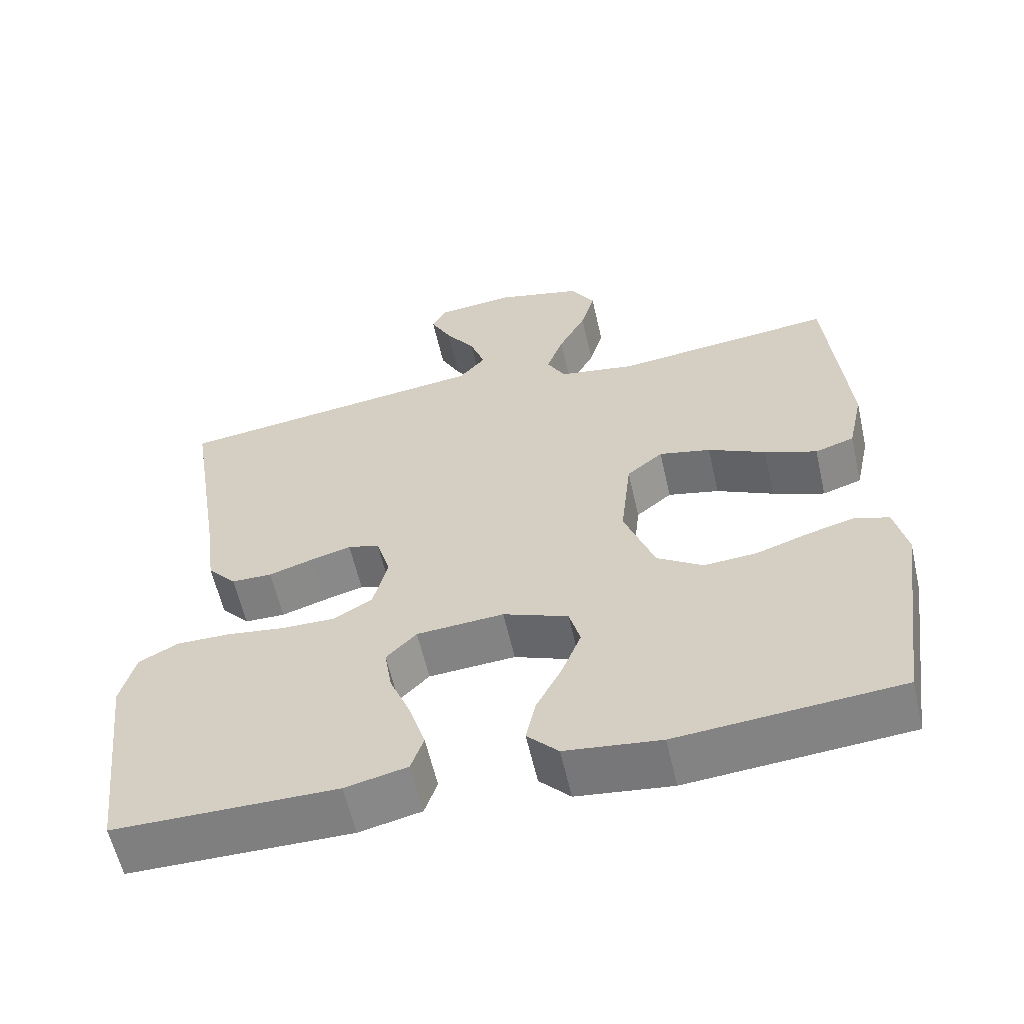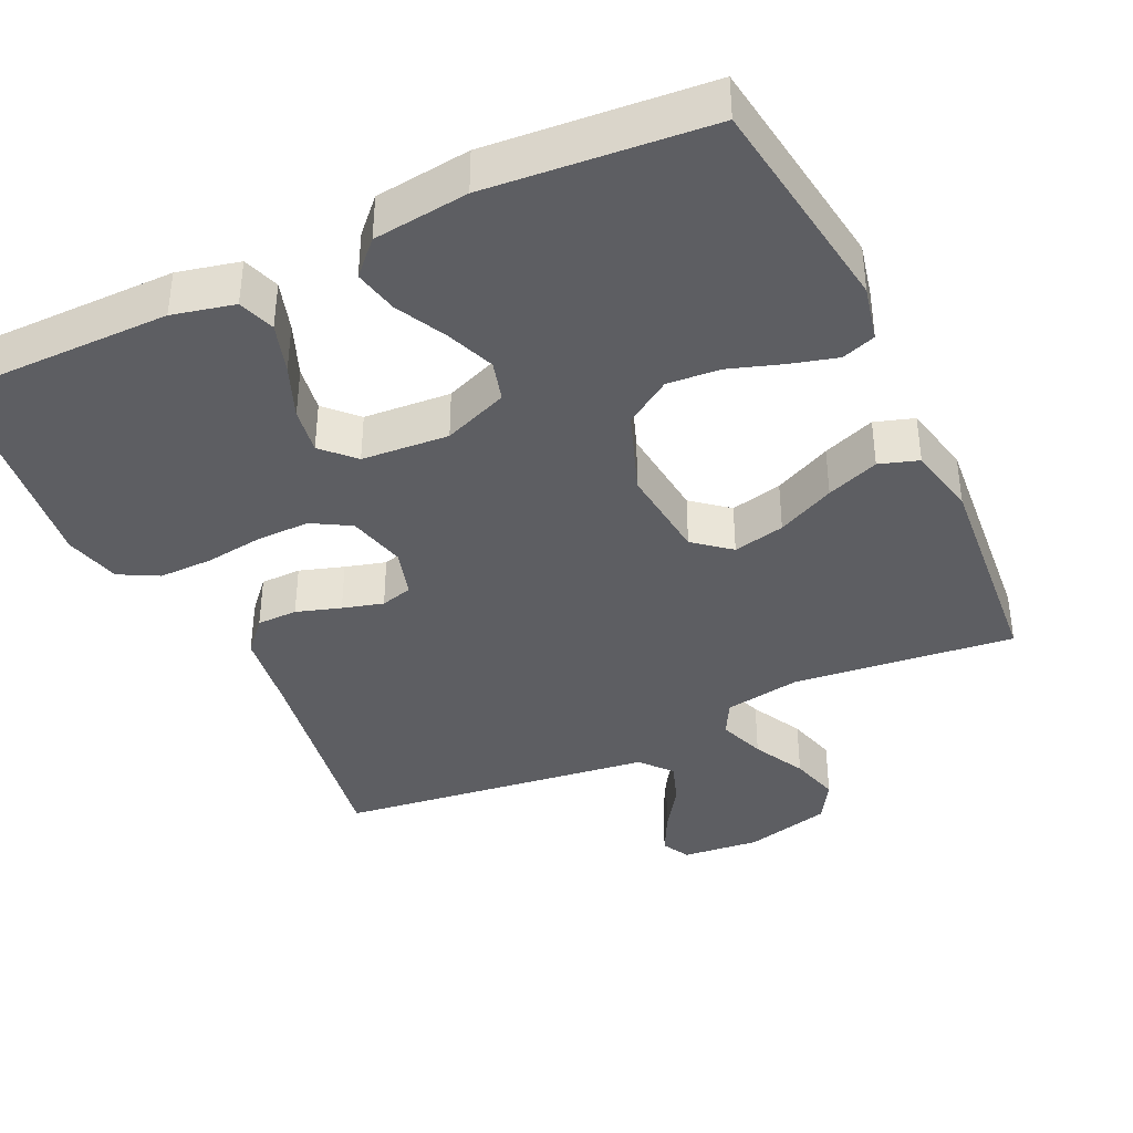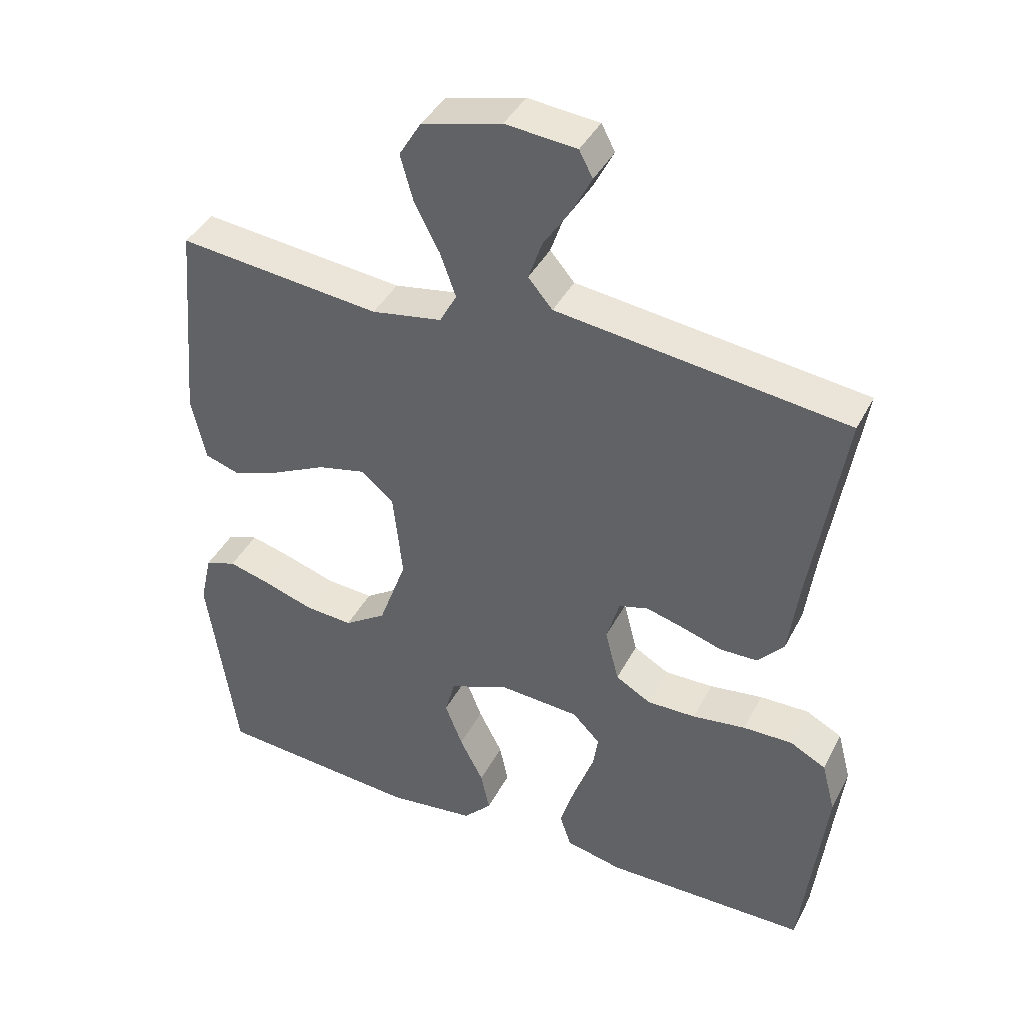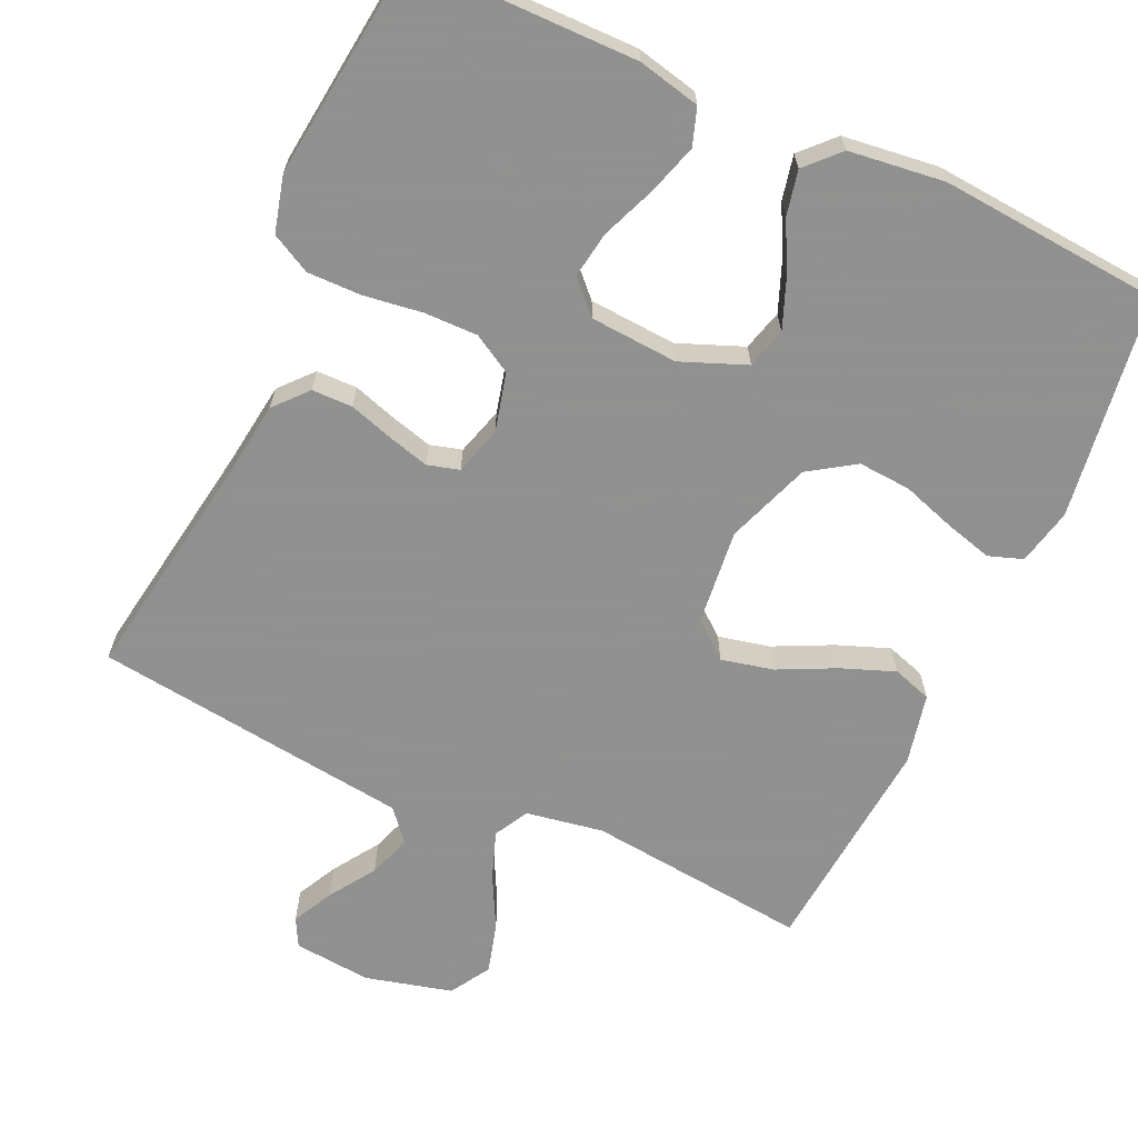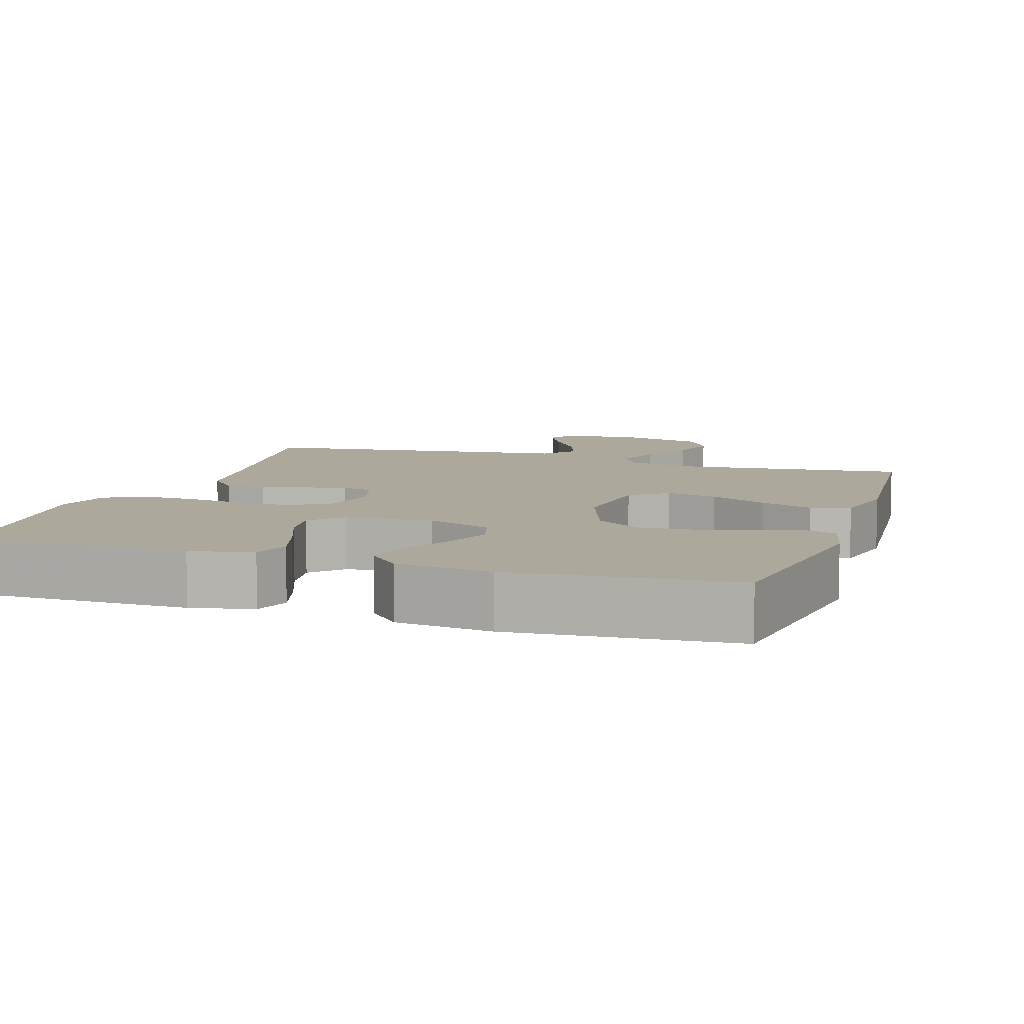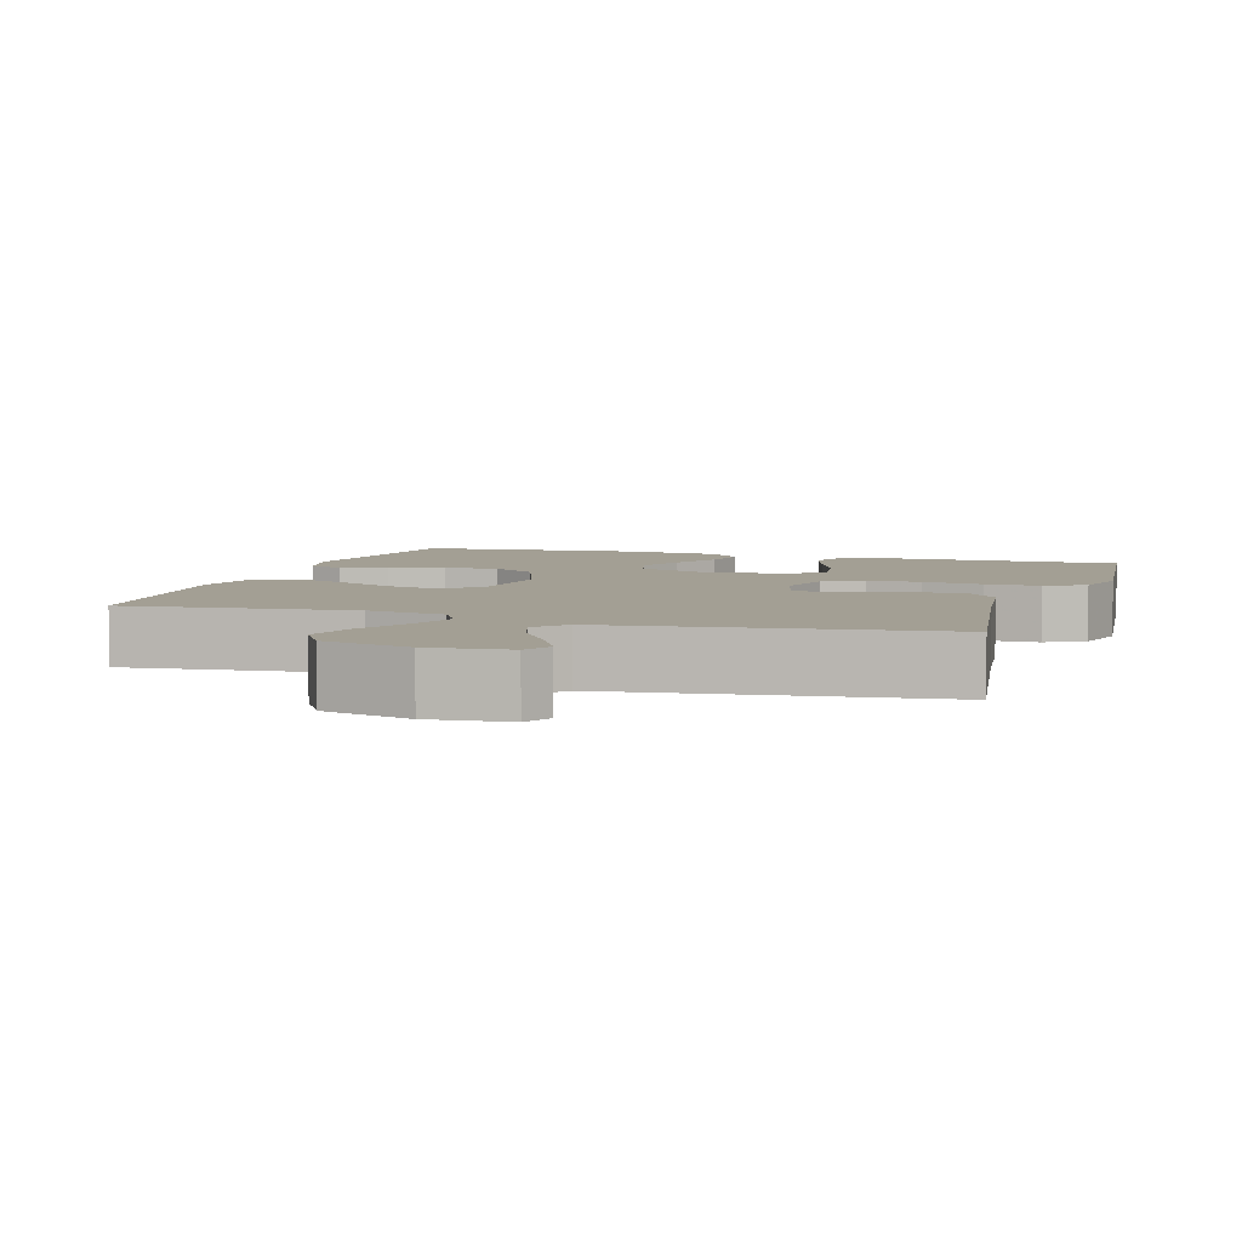
<metadata>
{"format":"obj","ext":"obj","renderer":"f3d","projection":"perspective","resolution":1024,"background":"white","views":[{"elev":-59.8,"azim":-167.2,"up":"+Z"},{"elev":-39.0,"azim":-155.0,"up":"+Y"},{"elev":40.5,"azim":25.4,"up":"+Z"},{"elev":-65.8,"azim":155.4,"up":"+Y"},{"elev":8.5,"azim":-162.0,"up":"+Y"},{"elev":5.4,"azim":17.6,"up":"+Y"}]}
</metadata>
<code>
v -0.5 0.07 0.5
v -0.2 0.07 0.468
v -0.096 0.07 0.486
v -0.071 0.07 0.532
v -0.094 0.07 0.596
v -0.131 0.07 0.667
v -0.15 0.07 0.735
v -0.117 0.07 0.789
v 0 0.07 0.819
v 0.105 0.07 0.809
v 0.125 0.07 0.771
v 0.097 0.07 0.716
v 0.056 0.07 0.654
v 0.036 0.07 0.596
v 0.072 0.07 0.554
v 0.2 0.07 0.538
v 0.5 0.07 0.5
v 0.452 0.07 0.2
v 0.437 0.07 0.088
v 0.398 0.07 0.044
v 0.343 0.07 0.043
v 0.283 0.07 0.062
v 0.228 0.07 0.077
v 0.185 0.07 0.065
v 0.166 0.07 0
v 0.186 0.07 -0.079
v 0.238 0.07 -0.109
v 0.31 0.07 -0.108
v 0.389 0.07 -0.097
v 0.462 0.07 -0.096
v 0.515 0.07 -0.124
v 0.535 0.07 -0.2
v 0.5 0.07 -0.5
v 0.2 0.07 -0.502
v 0.116 0.07 -0.483
v 0.099 0.07 -0.433
v 0.12 0.07 -0.365
v 0.149 0.07 -0.293
v 0.159 0.07 -0.23
v 0.118 0.07 -0.188
v 0 0.07 -0.18
v -0.088 0.07 -0.215
v -0.103 0.07 -0.27
v -0.077 0.07 -0.336
v -0.042 0.07 -0.404
v -0.029 0.07 -0.464
v -0.071 0.07 -0.508
v -0.2 0.07 -0.524
v -0.5 0.07 -0.5
v -0.543 0.07 -0.2
v -0.526 0.07 -0.124
v -0.48 0.07 -0.108
v -0.417 0.07 -0.125
v -0.344 0.07 -0.149
v -0.273 0.07 -0.154
v -0.211 0.07 -0.113
v -0.17 0.07 0
v -0.184 0.07 0.129
v -0.233 0.07 0.169
v -0.303 0.07 0.153
v -0.381 0.07 0.115
v -0.452 0.07 0.088
v -0.505 0.07 0.105
v -0.526 0.07 0.2
v -0.5 0 0.5
v -0.2 0 0.468
v -0.096 0 0.486
v -0.071 0 0.532
v -0.094 0 0.596
v -0.131 0 0.667
v -0.15 0 0.735
v -0.117 0 0.789
v 0 0 0.819
v 0.105 0 0.809
v 0.125 0 0.771
v 0.097 0 0.716
v 0.056 0 0.654
v 0.036 0 0.596
v 0.072 0 0.554
v 0.2 0 0.538
v 0.5 0 0.5
v 0.452 0 0.2
v 0.437 0 0.088
v 0.398 0 0.044
v 0.343 0 0.043
v 0.283 0 0.062
v 0.228 0 0.077
v 0.185 0 0.065
v 0.166 0 0
v 0.186 0 -0.079
v 0.238 0 -0.109
v 0.31 0 -0.108
v 0.389 0 -0.097
v 0.462 0 -0.096
v 0.515 0 -0.124
v 0.535 0 -0.2
v 0.5 0 -0.5
v 0.2 0 -0.502
v 0.116 0 -0.483
v 0.099 0 -0.433
v 0.12 0 -0.365
v 0.149 0 -0.293
v 0.159 0 -0.23
v 0.118 0 -0.188
v 0 0 -0.18
v -0.088 0 -0.215
v -0.103 0 -0.27
v -0.077 0 -0.336
v -0.042 0 -0.404
v -0.029 0 -0.464
v -0.071 0 -0.508
v -0.2 0 -0.524
v -0.5 0 -0.5
v -0.543 0 -0.2
v -0.526 0 -0.124
v -0.48 0 -0.108
v -0.417 0 -0.125
v -0.344 0 -0.149
v -0.273 0 -0.154
v -0.211 0 -0.113
v -0.17 0 0
v -0.184 0 0.129
v -0.233 0 0.169
v -0.303 0 0.153
v -0.381 0 0.115
v -0.452 0 0.088
v -0.505 0 0.105
v -0.526 0 0.2
f 63 64 1 2
f 60 61 62 63
f 60 63 2 3
f 59 60 3
f 58 59 3 4
f 57 58 4
f 51 52 53 54
f 49 50 51 54
f 49 54 55
f 48 49 55 56
f 44 45 46 47
f 43 44 47 48
f 42 43 48 56
f 35 36 37 38
f 33 34 35 38
f 33 38 39
f 32 33 39 40
f 28 29 30 31
f 27 28 31 32
f 19 20 21 22
f 18 19 22 23
f 15 16 17 18
f 15 18 23 24
f 10 11 12 13
f 10 13 14
f 9 10 14
f 8 9 14
f 5 6 7 8
f 4 5 8 14
f 57 4 14 15
f 41 42 56 57
f 27 32 40 41
f 26 27 41 57
f 25 26 57
f 15 24 25 57
f 66 65 128 127
f 127 126 125 124
f 67 66 127 124
f 67 124 123
f 68 67 123 122
f 68 122 121
f 118 117 116 115
f 118 115 114 113
f 119 118 113
f 120 119 113 112
f 111 110 109 108
f 112 111 108 107
f 120 112 107 106
f 102 101 100 99
f 102 99 98 97
f 103 102 97
f 104 103 97 96
f 95 94 93 92
f 96 95 92 91
f 86 85 84 83
f 87 86 83 82
f 82 81 80 79
f 88 87 82 79
f 77 76 75 74
f 78 77 74
f 78 74 73
f 78 73 72
f 72 71 70 69
f 78 72 69 68
f 79 78 68 121
f 121 120 106 105
f 105 104 96 91
f 121 105 91 90
f 121 90 89
f 121 89 88 79
f 1 65 66 2
f 2 66 67 3
f 3 67 68 4
f 4 68 69 5
f 5 69 70 6
f 6 70 71 7
f 7 71 72 8
f 8 72 73 9
f 9 73 74 10
f 10 74 75 11
f 11 75 76 12
f 12 76 77 13
f 13 77 78 14
f 14 78 79 15
f 15 79 80 16
f 16 80 81 17
f 17 81 82 18
f 18 82 83 19
f 19 83 84 20
f 20 84 85 21
f 21 85 86 22
f 22 86 87 23
f 23 87 88 24
f 24 88 89 25
f 25 89 90 26
f 26 90 91 27
f 27 91 92 28
f 28 92 93 29
f 29 93 94 30
f 30 94 95 31
f 31 95 96 32
f 32 96 97 33
f 33 97 98 34
f 34 98 99 35
f 35 99 100 36
f 36 100 101 37
f 37 101 102 38
f 38 102 103 39
f 39 103 104 40
f 40 104 105 41
f 41 105 106 42
f 42 106 107 43
f 43 107 108 44
f 44 108 109 45
f 45 109 110 46
f 46 110 111 47
f 47 111 112 48
f 48 112 113 49
f 49 113 114 50
f 50 114 115 51
f 51 115 116 52
f 52 116 117 53
f 53 117 118 54
f 54 118 119 55
f 55 119 120 56
f 56 120 121 57
f 57 121 122 58
f 58 122 123 59
f 59 123 124 60
f 60 124 125 61
f 61 125 126 62
f 62 126 127 63
f 63 127 128 64
f 64 128 65 1

</code>
